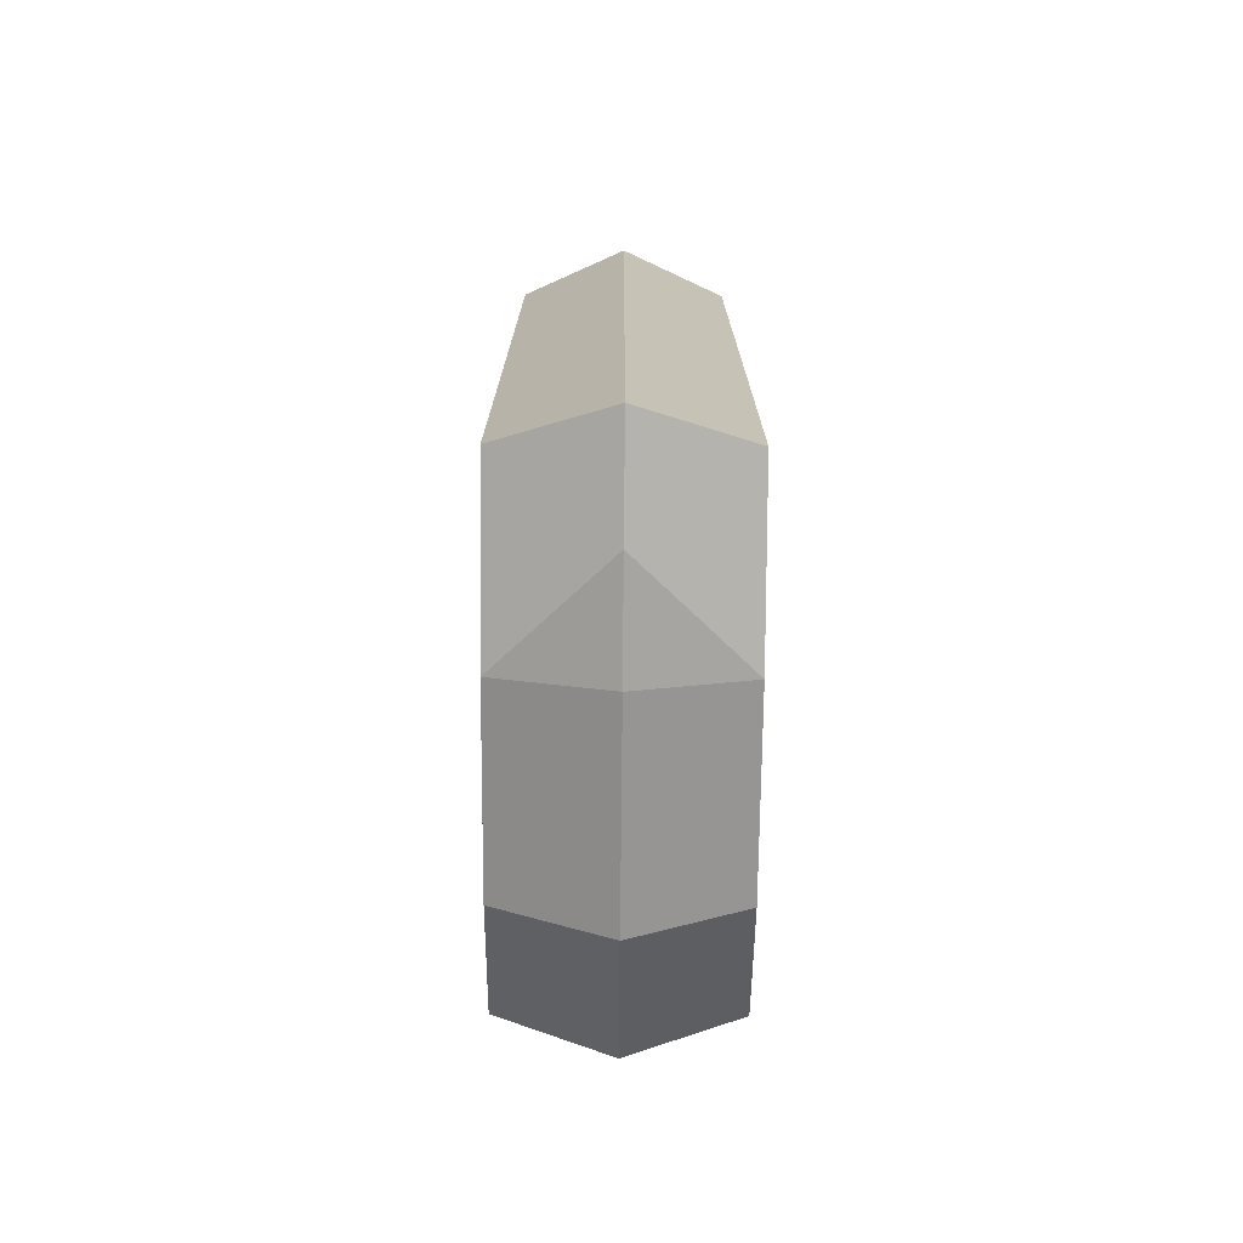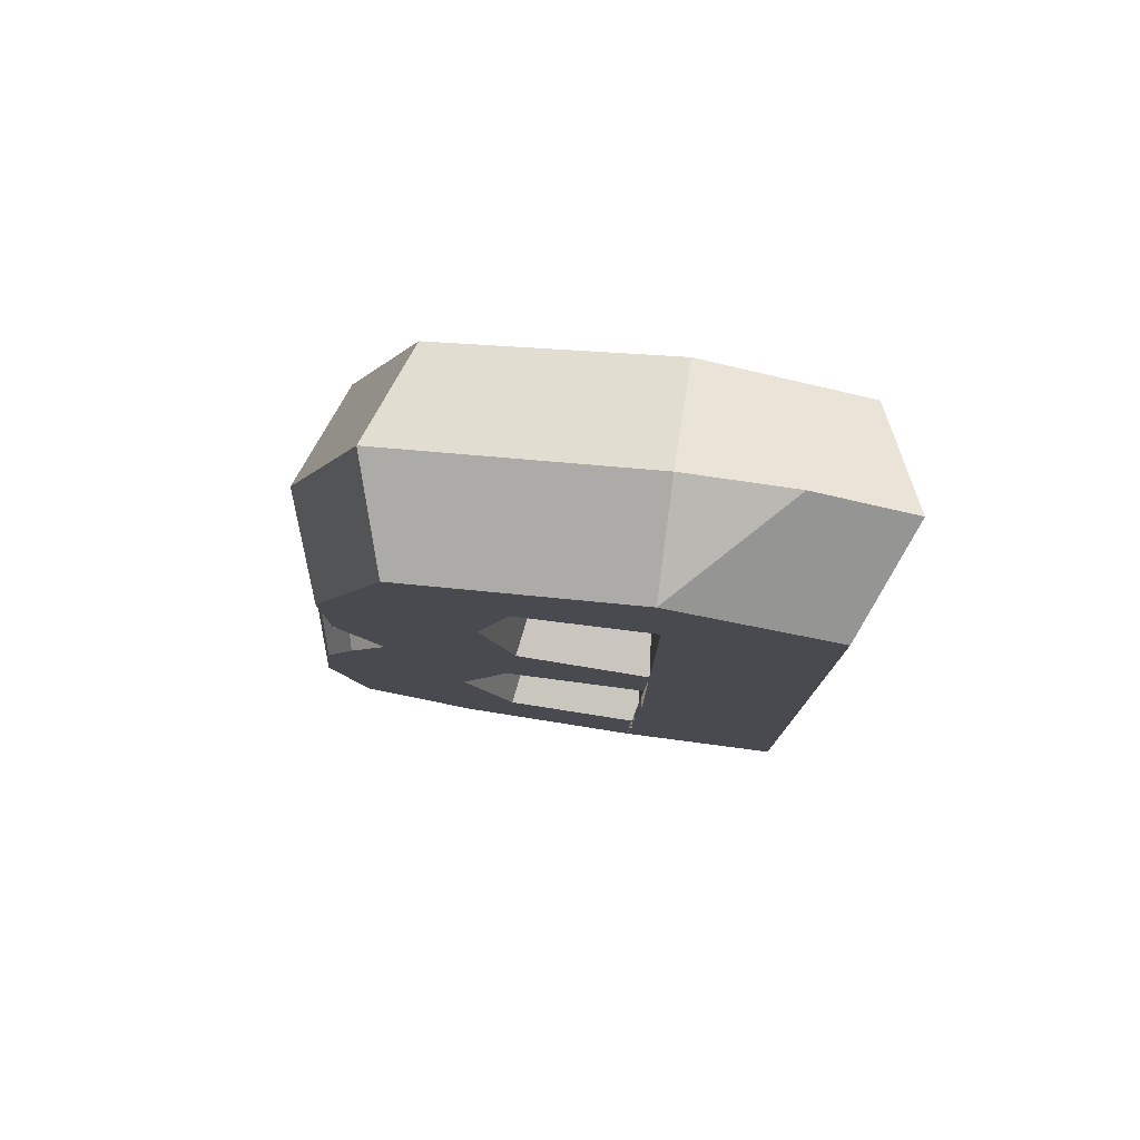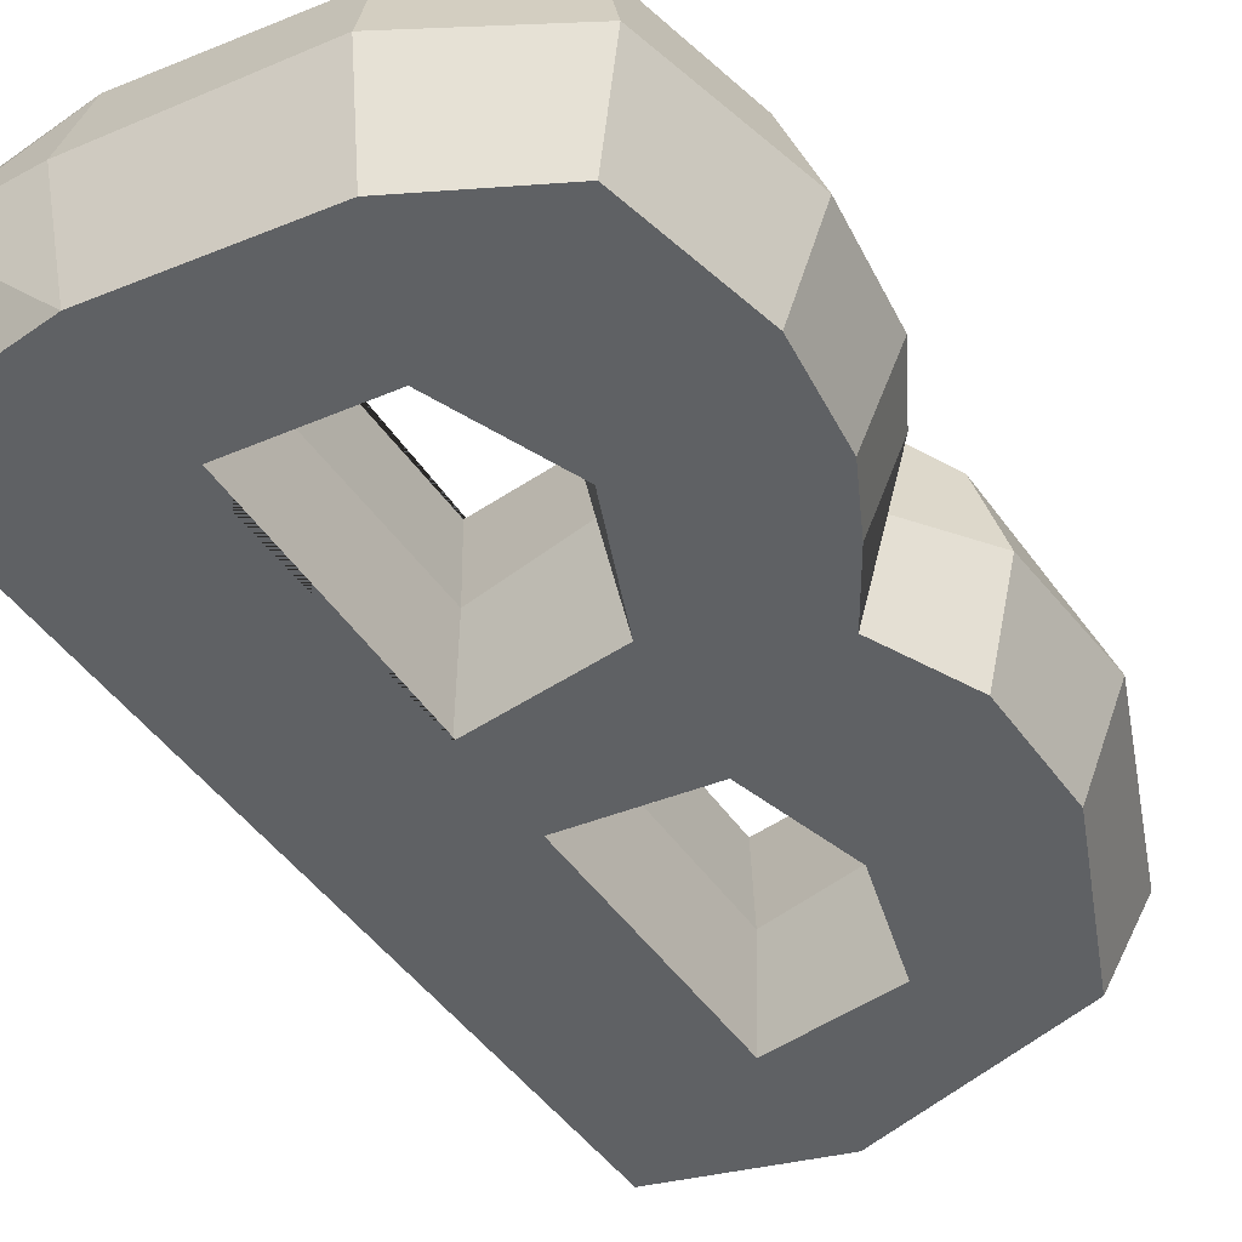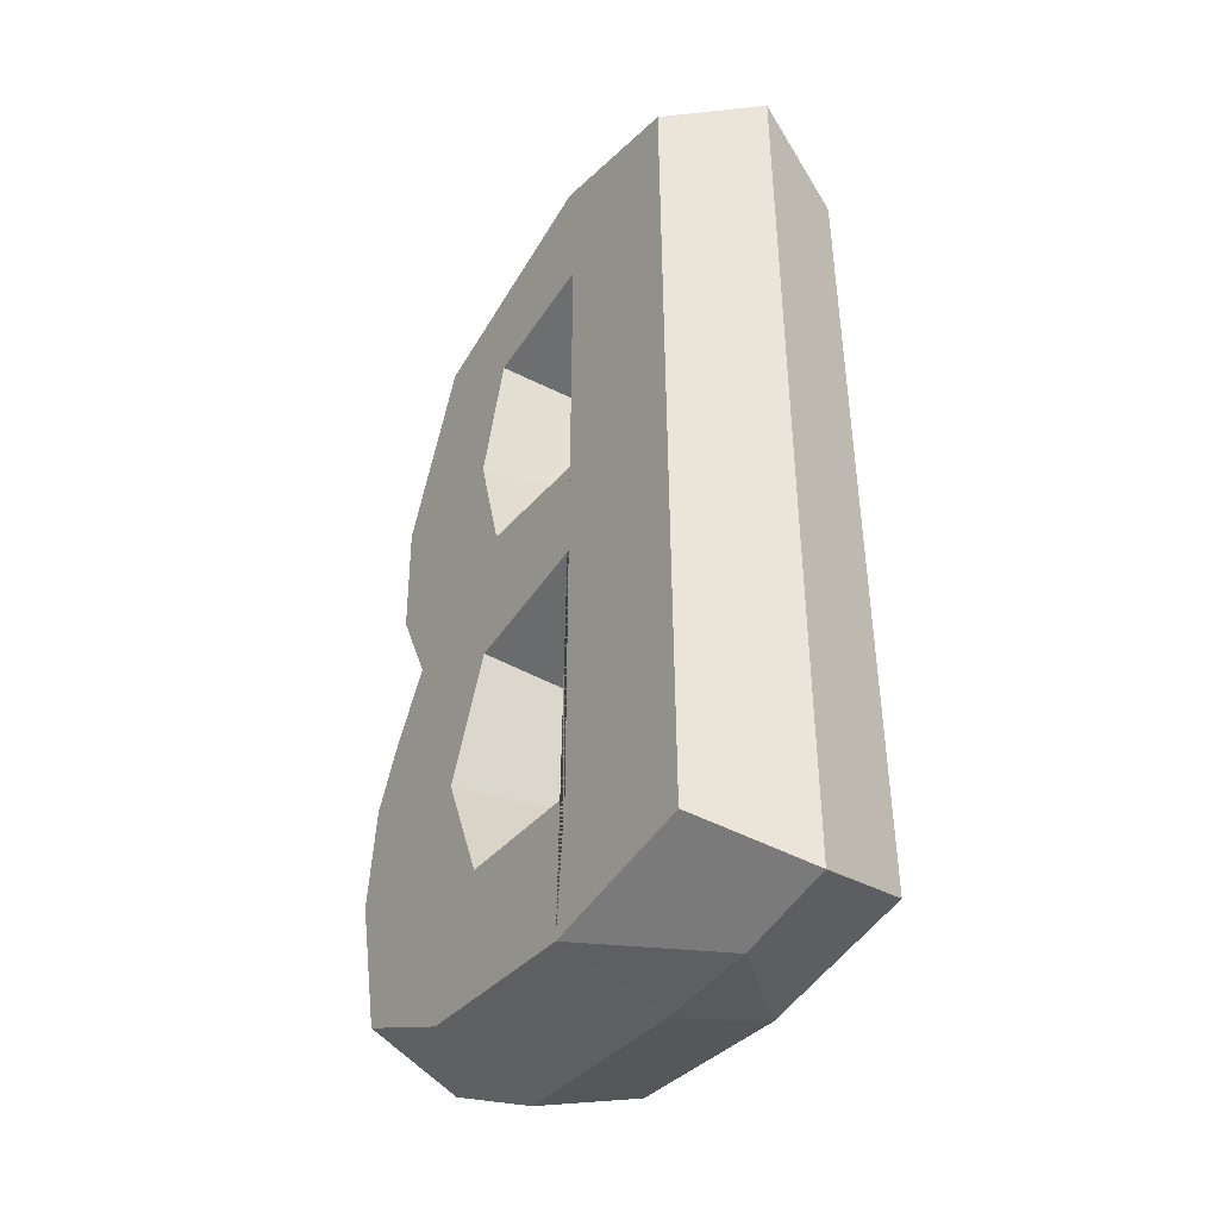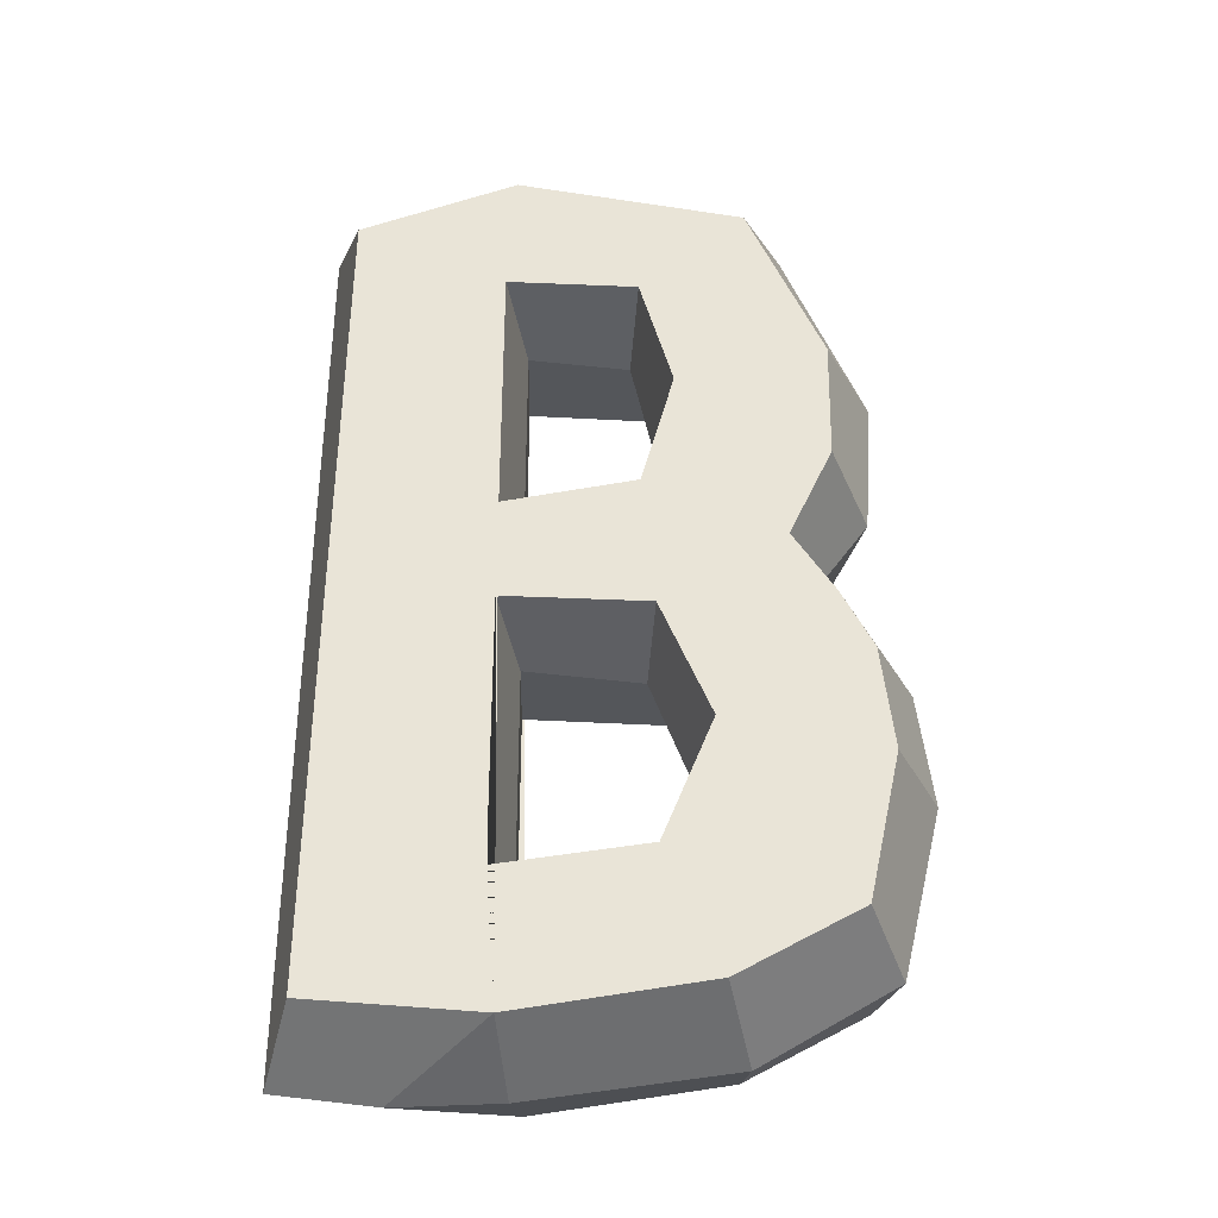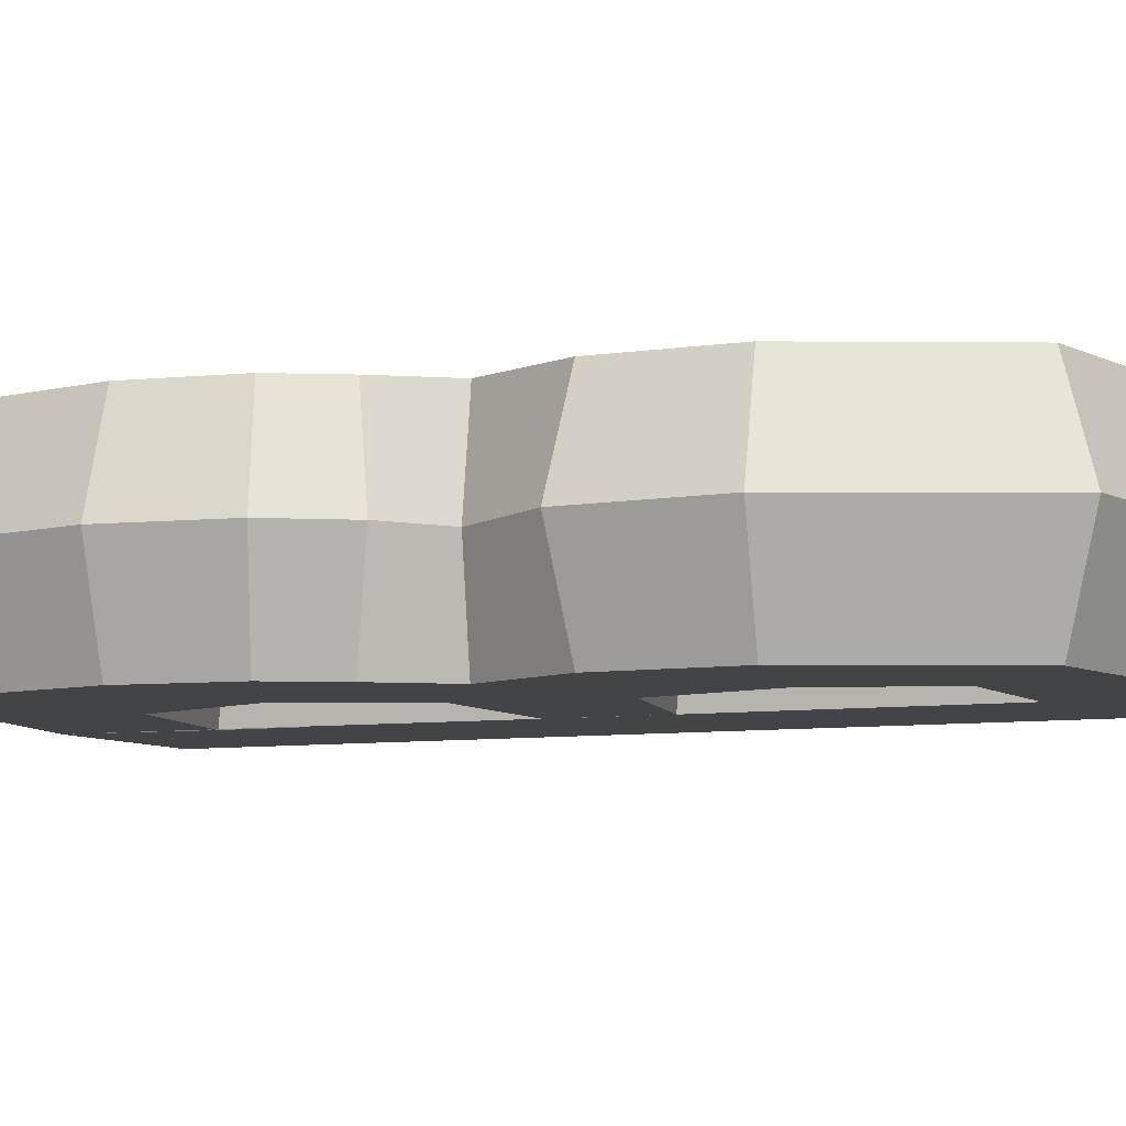
<metadata>
{"format":"obj","ext":"obj","renderer":"f3d","projection":"perspective","resolution":1024,"background":"white","views":[{"elev":-74.7,"azim":-90.5,"up":"+Y"},{"elev":79.6,"azim":-171.8,"up":"+Y"},{"elev":-45.6,"azim":32.1,"up":"+Z"},{"elev":-42.3,"azim":-123.1,"up":"+Y"},{"elev":-35.1,"azim":4.9,"up":"+Y"},{"elev":-7.9,"azim":111.3,"up":"+Z"}]}
</metadata>
<code>
v -3.076 17.74 4
v -9.279 15.82 4
v -9.542 -16.99 4
v -3.034 -17.76 4
v 4.207 -16.87 4
v 8.718 -14.54 4
v 9.946 -8.936 4
v 9.509 -4.887 4
v 8.338 -2.487 4
v 6.805 0.02593 4
v 8.459 3.555 4
v 8.552 8.345 4
v 5.699 15.24 4
v -3.424 -2.016 4
v 2.139 -2.593 4
v 4.053 -7.297 4
v 2.139 -12 4
v -3.424 -12.58 4
v -3.415 12.63 4
v 1.636 11.96 4
v 2.901 7.35 4
v 1.636 2.736 4
v -3.415 2.072 4
v -7.067 19.01 -0
v -10.89 17.69 -0
v -11 -18.39 -0
v -7.067 -19.01 -0
v 4.732 -18.2 -0
v -3.013 -19.01 -0
v 9.791 -15.35 -0
v 11.34 -8.881 -0
v 10.81 -4.396 0
v 9.37 -1.722 0
v 7.411 0.02572 0
v 9.704 3.128 -0
v 10.09 8.518 -0
v 6.981 16.47 -0
v -3.013 19.01 0
v 1.532 -3.319 0
v -2.998 -2.524 0
v 2.998 -7.297 0
v 1.532 -11.27 -0
v -2.998 -12.07 0
v 0.9998 11.33 -0
v -3 12.12 0
v 1.838 7.35 -0
v 0.9998 3.373 0
v -3 2.577 0
v -3.076 17.74 -4
v -9.279 15.82 -4
v -9.542 -16.99 -4
v -3.034 -17.76 -4
v 4.207 -16.87 -4
v 8.718 -14.54 -4
v 9.946 -8.936 -4
v 9.509 -4.887 -4
v 8.338 -2.487 -4
v 6.805 0.02593 -4
v 8.459 3.555 -4
v 8.552 8.345 -4
v 5.699 15.24 -4
v -3.424 -2.016 -4
v 2.139 -2.593 -4
v 4.053 -7.297 -4
v 2.139 -12 -4
v -3.424 -12.58 -4
v -3.415 12.63 -4
v 1.636 11.96 -4
v 2.901 7.35 -4
v 1.636 2.736 -4
v -3.415 2.072 -4
f 1 24 25 2
f 1 2 3 19
f 19 3 23
f 13 1 19 20
f 12 13 20 21
f 11 12 21 22
f 10 11 22 15
f 23 3 4 18
f 18 14 23
f 18 4 5 17
f 5 6 17
f 17 6 7 16
f 7 8 16
f 16 8 9 15
f 9 10 15
f 14 15 22 23
f 25 26 3 2
f 26 27 4 3
f 29 28 5 4
f 28 30 6 5
f 30 31 7 6
f 31 32 8 7
f 32 33 9 8
f 33 34 10 9
f 34 35 11 10
f 35 36 12 11
f 36 37 13 12
f 37 38 1 13
f 40 39 15 14
f 39 41 16 15
f 41 42 17 16
f 42 43 18 17
f 43 40 14 18
f 45 44 20 19
f 44 46 21 20
f 46 47 22 21
f 47 48 23 22
f 48 45 19 23
f 27 29 4
f 38 24 1
f 49 50 25 24
f 49 67 51 50
f 67 71 51
f 61 68 67 49
f 60 69 68 61
f 59 70 69 60
f 58 63 70 59
f 71 66 52 51
f 66 71 62
f 66 65 53 52
f 53 65 54
f 65 64 55 54
f 55 64 56
f 64 63 57 56
f 57 63 58
f 62 71 70 63
f 25 50 51 26
f 26 51 52 27
f 29 52 53 28
f 28 53 54 30
f 30 54 55 31
f 31 55 56 32
f 32 56 57 33
f 33 57 58 34
f 34 58 59 35
f 35 59 60 36
f 36 60 61 37
f 37 61 49 38
f 40 62 63 39
f 39 63 64 41
f 41 64 65 42
f 42 65 66 43
f 43 66 62 40
f 45 67 68 44
f 44 68 69 46
f 46 69 70 47
f 47 70 71 48
f 48 71 67 45
f 27 52 29
f 38 49 24

</code>
